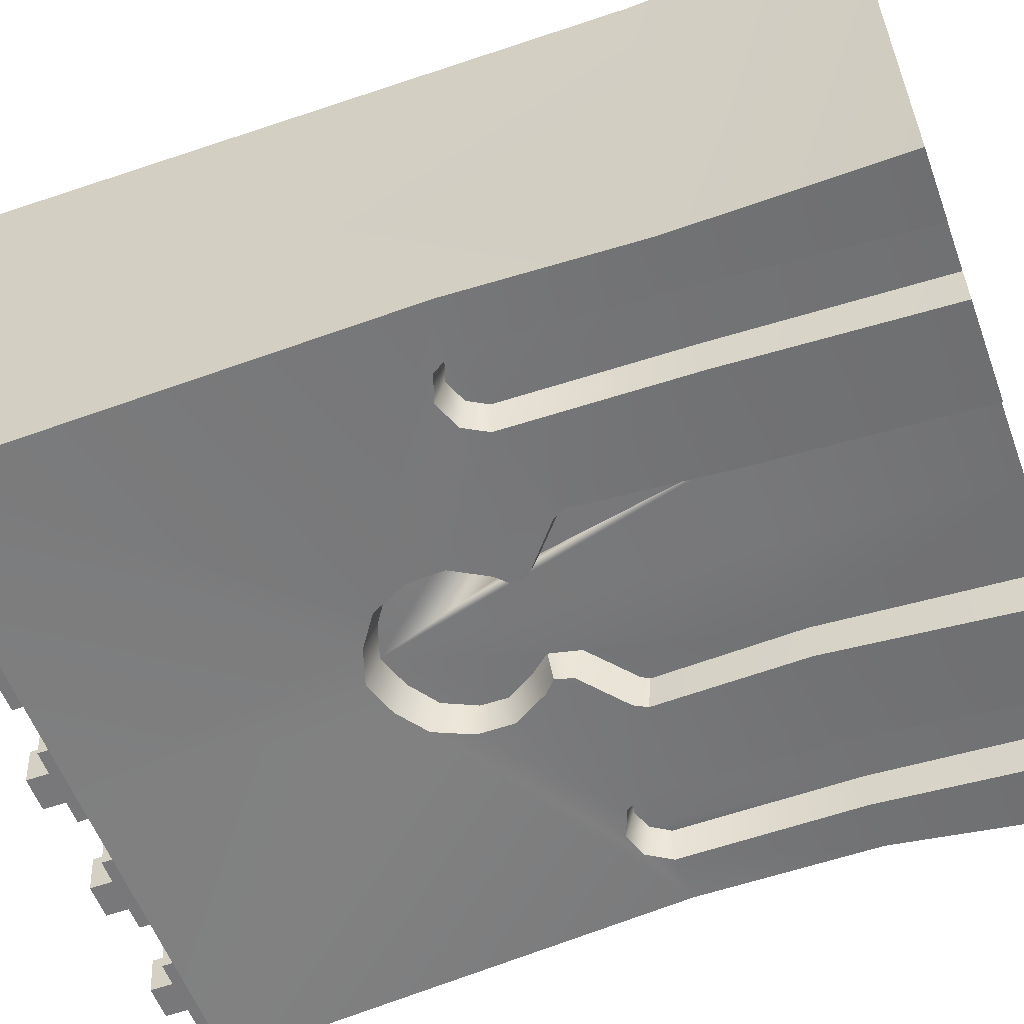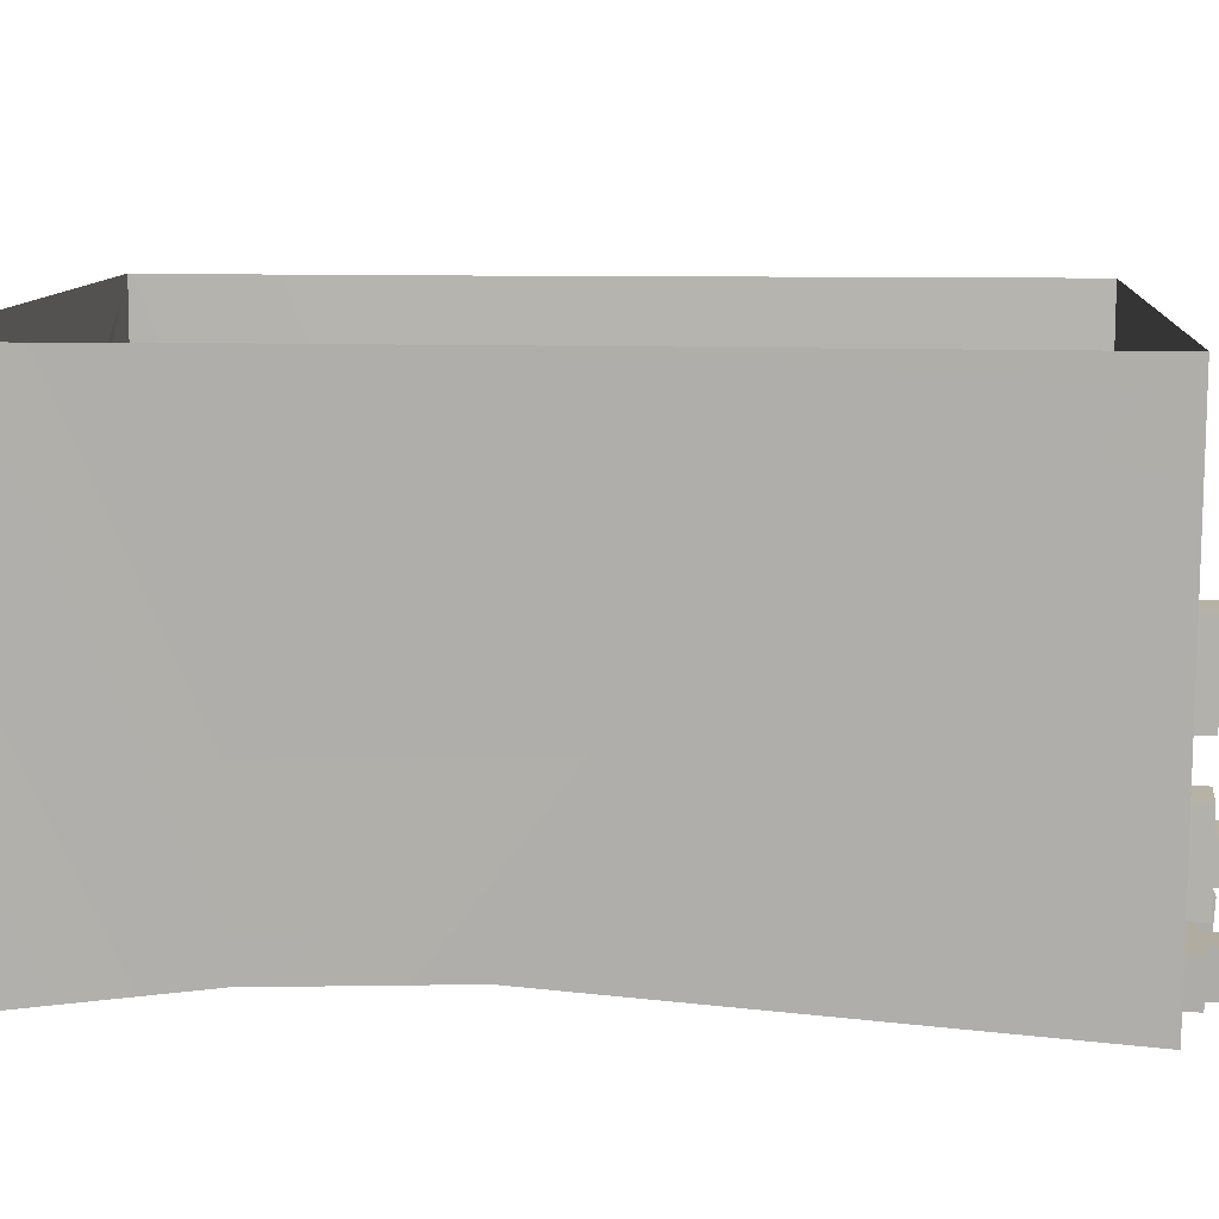
<metadata>
{"format":"obj","ext":"obj","renderer":"f3d","projection":"perspective","resolution":1024,"background":"white","views":[{"elev":-57.6,"azim":-69.8,"up":"+Z"},{"elev":10.0,"azim":94.4,"up":"+Z"}]}
</metadata>
<code>
v 182.1 1090 -384.5
v 194.2 1080 -459.4
v 179.9 1151 -385.6
v 192.1 1161 -461.3
v -192.1 1161 -461.3
v -194.2 1080 -459.4
v -179.9 1151 -385.6
v -182.1 1090 -384.5
v -684.8 1939 -493
v -684.8 1985 -493
v -688.4 1939 -403.2
v -688.5 1990 -403.3
v -499 1985 -493
v -499 1939 -493
v -495.3 1990 -403.3
v -495.3 1939 -403.2
v -684.8 1985 -493
v -631.1 1986 -493
v -688.5 1990 -403.3
v -634.8 1991 -403.3
v -552.7 1986 -493
v -499 1985 -493
v -549 1991 -403.3
v -495.3 1990 -403.3
v -631.1 1986 -493
v -631.1 2036 -493
v -634.8 1991 -403.3
v -634.8 2041 -403.3
v -552.7 2036 -493
v -552.7 1986 -493
v -549 2041 -403.3
v -549 1991 -403.3
v -631.1 2036 -493
v -552.7 2036 -493
v -634.8 2041 -403.3
v -549 2041 -403.3
v -385.8 1939 -493
v -385.8 1985 -493
v -389.5 1939 -403.2
v -389.5 1990 -403.3
v -200 1985 -493
v -200 1939 -493
v -196.4 1990 -403.3
v -196.4 1939 -403.2
v -385.8 1985 -493
v -332.2 1986 -493
v -389.5 1990 -403.3
v -335.9 1991 -403.3
v -253.7 1986 -493
v -200 1985 -493
v -250 1991 -403.3
v -196.4 1990 -403.3
v -332.2 1986 -493
v -332.2 2036 -493
v -335.9 1991 -403.3
v -335.8 2041 -403.3
v -253.7 2036 -493
v -253.7 1986 -493
v -250 2041 -403.3
v -250 1991 -403.3
v -332.2 2036 -493
v -253.7 2036 -493
v -335.8 2041 -403.3
v -250 2041 -403.3
v -86.91 1939 -493
v -86.91 1985 -493
v -90.57 1939 -403.2
v -90.6 1990 -403.3
v 98.88 1985 -493
v 98.88 1939 -493
v 102.6 1990 -403.3
v 102.5 1939 -403.2
v -86.91 1985 -493
v -33.23 1986 -493
v -90.6 1990 -403.3
v -36.92 1991 -403.3
v 45.2 1986 -493
v 98.88 1985 -493
v 48.9 1991 -403.3
v 102.6 1990 -403.3
v -33.23 1986 -493
v -33.23 2036 -493
v -36.92 1991 -403.3
v -36.91 2041 -403.3
v 45.2 2036 -493
v 45.2 1986 -493
v 48.88 2041 -403.3
v 48.9 1991 -403.3
v -33.23 2036 -493
v 45.2 2036 -493
v -36.91 2041 -403.3
v 48.88 2041 -403.3
v 212 1939 -493
v 212 1985 -493
v 208.4 1939 -403.2
v 208.3 1990 -403.3
v 397.8 1985 -493
v 397.8 1939 -493
v 401.5 1990 -403.3
v 401.5 1939 -403.2
v 212 1985 -493
v 265.7 1986 -493
v 208.3 1990 -403.3
v 262 1991 -403.3
v 344.1 1986 -493
v 397.8 1985 -493
v 347.8 1991 -403.3
v 401.5 1990 -403.3
v 265.7 1986 -493
v 265.7 2036 -493
v 262 1991 -403.3
v 262 2041 -403.3
v 344.1 2036 -493
v 344.1 1986 -493
v 347.8 2041 -403.3
v 347.8 1991 -403.3
v 265.7 2036 -493
v 344.1 2036 -493
v 262 2041 -403.3
v 347.8 2041 -403.3
v 511 1939 -493
v 511 1985 -493
v 507.3 1939 -403.2
v 507.3 1990 -403.3
v 696.8 1985 -493
v 696.8 1939 -493
v 700.4 1990 -403.3
v 700.4 1939 -403.2
v 511 1985 -493
v 564.6 1986 -493
v 507.3 1990 -403.3
v 560.9 1991 -403.3
v 643.1 1986 -493
v 696.8 1985 -493
v 646.8 1991 -403.3
v 700.4 1990 -403.3
v 564.6 1986 -493
v 564.6 2036 -493
v 560.9 1991 -403.3
v 561 2041 -403.3
v 643.1 2036 -493
v 643.1 1986 -493
v 646.8 2041 -403.3
v 646.8 1991 -403.3
v 564.6 2036 -493
v 643.1 2036 -493
v 561 2041 -403.3
v 646.8 2041 -403.3
v 753.5 1939 -333.7
v 753.5 1985 -333.7
v 663.8 1939 -337.3
v 663.8 1990 -337.4
v 753.5 1985 -147.9
v 753.5 1939 -147.9
v 663.8 1990 -144.2
v 663.8 1939 -144.2
v 753.5 1985 -333.7
v 753.5 1986 -280
v 663.8 1990 -337.4
v 663.8 1991 -283.7
v 753.5 1986 -201.6
v 753.5 1985 -147.9
v 663.8 1991 -197.9
v 663.8 1990 -144.2
v 753.5 1986 -280
v 753.5 2036 -280
v 663.8 1991 -283.7
v 663.8 2041 -283.7
v 753.5 2036 -201.6
v 753.5 1986 -201.6
v 663.8 2041 -197.9
v 663.8 1991 -197.9
v 753.5 2036 -280
v 753.5 2036 -201.6
v 663.8 2041 -283.7
v 663.8 2041 -197.9
v 752.2 1939 -45.87
v 752.2 1985 -45.87
v 662.5 1939 -49.53
v 662.5 1990 -49.57
v 752.2 1985 139.9
v 752.2 1939 139.9
v 662.5 1990 143.6
v 662.5 1939 143.6
v 752.2 1985 -45.87
v 752.2 1986 7.814
v 662.5 1990 -49.57
v 662.5 1991 4.118
v 752.2 1986 86.24
v 752.2 1985 139.9
v 662.5 1991 89.94
v 662.5 1990 143.6
v 752.2 1986 7.814
v 752.3 2036 7.814
v 662.5 1991 4.118
v 662.5 2041 4.131
v 752.3 2036 86.24
v 752.2 1986 86.24
v 662.5 2041 89.92
v 662.5 1991 89.94
v 752.3 2036 7.814
v 752.3 2036 86.24
v 662.5 2041 4.131
v 662.5 2041 89.92
v -664.5 1990 -337.4
v -754.2 1985 -333.7
v -664.4 1939 -337.3
v -754.2 1939 -333.7
v -664.4 1939 -144.2
v -754.2 1939 -147.9
v -664.5 1990 -144.2
v -754.2 1985 -147.9
v -664.5 1991 -283.7
v -754.2 1986 -280
v -664.5 1990 -337.4
v -754.2 1985 -333.7
v -664.5 1990 -144.2
v -754.2 1985 -147.9
v -664.5 1991 -197.9
v -754.2 1986 -201.6
v -664.5 2041 -283.7
v -754.2 2036 -280
v -664.5 1991 -283.7
v -754.2 1986 -280
v -664.5 1991 -197.9
v -754.2 1986 -201.6
v -664.5 2041 -197.9
v -754.2 2036 -201.6
v -664.5 2041 -197.9
v -754.2 2036 -201.6
v -664.5 2041 -283.7
v -754.2 2036 -280
v -663.2 1990 -49.57
v -752.9 1985 -45.87
v -663.2 1939 -49.53
v -752.9 1939 -45.87
v -663.2 1939 143.6
v -752.9 1939 139.9
v -663.2 1990 143.6
v -752.9 1985 139.9
v -663.2 1991 4.118
v -752.9 1986 7.814
v -663.2 1990 -49.57
v -752.9 1985 -45.87
v -663.2 1990 143.6
v -752.9 1985 139.9
v -663.2 1991 89.94
v -752.9 1986 86.24
v -663.2 2041 4.131
v -752.9 2036 7.814
v -663.2 1991 4.118
v -752.9 1986 7.814
v -663.2 1991 89.94
v -752.9 1986 86.24
v -663.2 2041 89.92
v -752.9 2036 86.24
v -663.2 2041 89.92
v -752.9 2036 86.24
v -663.2 2041 4.131
v -752.9 2036 7.814
v 561 2041 -403.3
v 646.8 2041 -403.3
v 560.9 1991 -403.3
v 646.8 1991 -403.3
v 700.4 1990 -403.3
v 700.4 1939 -403.2
v 507.3 1939 -403.2
v 507.3 1990 -403.3
v 753.5 1985 -147.9
v 753.5 1986 -201.6
v 753.5 1939 -147.9
v 753.5 1939 -333.7
v 753.5 2036 -201.6
v 753.5 2036 -280
v 753.5 1986 -280
v 753.5 1985 -333.7
v -634.8 2041 -403.3
v -549 2041 -403.3
v -634.8 1991 -403.3
v -549 1991 -403.3
v -495.3 1990 -403.3
v -495.3 1939 -403.2
v -688.4 1939 -403.2
v -688.5 1990 -403.3
v -36.91 2041 -403.3
v 48.88 2041 -403.3
v -36.92 1991 -403.3
v 48.9 1991 -403.3
v 102.6 1990 -403.3
v 102.5 1939 -403.2
v -90.57 1939 -403.2
v -90.6 1990 -403.3
v 663.8 2041 -283.7
v 663.8 2041 -197.9
v 663.8 1991 -283.7
v 663.8 1991 -197.9
v 663.8 1990 -144.2
v 663.8 1939 -144.2
v 663.8 1939 -337.3
v 663.8 1990 -337.4
v 752.2 1985 139.9
v 752.2 1986 86.24
v 752.2 1939 139.9
v 752.2 1939 -45.87
v 752.3 2036 86.24
v 752.3 2036 7.814
v 752.2 1986 7.814
v 752.2 1985 -45.87
v 397.8 1985 -493
v 344.1 1986 -493
v 397.8 1939 -493
v 212 1939 -493
v 344.1 2036 -493
v 265.7 2036 -493
v 265.7 1986 -493
v 212 1985 -493
v -200 1985 -493
v -253.7 1986 -493
v -200 1939 -493
v -385.8 1939 -493
v -253.7 2036 -493
v -332.2 2036 -493
v -332.2 1986 -493
v -385.8 1985 -493
v -499 1985 -493
v -552.7 1986 -493
v -499 1939 -493
v -684.8 1939 -493
v -552.7 2036 -493
v -631.1 2036 -493
v -631.1 1986 -493
v -684.8 1985 -493
v 662.5 2041 4.131
v 662.5 2041 89.92
v 662.5 1991 4.118
v 662.5 1991 89.94
v 662.5 1990 143.6
v 662.5 1939 143.6
v 662.5 1939 -49.53
v 662.5 1990 -49.57
v -754.2 2036 -201.6
v -754.2 1986 -201.6
v -754.2 2036 -280
v -754.2 1986 -280
v -754.2 1985 -147.9
v -754.2 1939 -147.9
v -754.2 1939 -333.7
v -754.2 1985 -333.7
v 262 2041 -403.3
v 347.8 2041 -403.3
v 262 1991 -403.3
v 347.8 1991 -403.3
v 401.5 1990 -403.3
v 401.5 1939 -403.2
v 208.4 1939 -403.2
v 208.3 1990 -403.3
v 696.8 1985 -493
v 643.1 1986 -493
v 696.8 1939 -493
v 511 1939 -493
v 643.1 2036 -493
v 564.6 2036 -493
v 564.6 1986 -493
v 511 1985 -493
v -752.9 2036 86.24
v -752.9 1986 86.24
v -752.9 2036 7.814
v -752.9 1986 7.814
v -752.9 1985 139.9
v -752.9 1939 139.9
v -752.9 1939 -45.87
v -752.9 1985 -45.87
v -335.8 2041 -403.3
v -250 2041 -403.3
v -335.9 1991 -403.3
v -250 1991 -403.3
v -196.4 1990 -403.3
v -196.4 1939 -403.2
v -389.5 1939 -403.2
v -389.5 1990 -403.3
v 98.88 1985 -493
v 45.2 1986 -493
v 98.88 1939 -493
v -86.91 1939 -493
v 45.2 2036 -493
v -33.23 2036 -493
v -33.23 1986 -493
v -86.91 1985 -493
v 467.6 886.7 -388.5
v 590.3 931.8 -388.2
v 491.4 928.9 -388.2
v 542.9 948.5 -388.1
v 465.7 -8.884 -446.8
v 599.4 -8.884 -446.8
v 463.8 476.9 -403
v 604.8 476.9 -403
v 617.6 888.8 -388.5
v -663.2 1991 89.94
v -663.2 2041 89.92
v -663.2 1991 4.118
v -663.2 2041 4.131
v -663.2 1990 -49.57
v -663.2 1939 -49.53
v -663.2 1939 143.6
v -663.2 1990 143.6
v -664.5 1991 -197.9
v -664.5 2041 -197.9
v -664.5 1991 -283.7
v -664.5 2041 -283.7
v -664.5 1990 -337.4
v -664.4 1939 -337.3
v -664.4 1939 -144.2
v -664.5 1990 -144.2
v -467.6 886.7 -388.5
v -491.4 928.9 -388.2
v -590.3 931.8 -388.2
v -542.9 948.5 -388.1
v -465.7 -8.884 -446.8
v -463.8 476.9 -403
v -599.4 -8.884 -446.8
v -604.8 476.9 -403
v -617.6 888.8 -388.5
v 612.5 -8.893 -531
v 599.4 -8.884 -446.8
v 761.7 -8.893 -531
v -777.8 -8.893 531
v 777.8 -8.893 531
v 232.5 -8.892 -531
v 218.4 -6.82 -441.3
v 452.5 -8.893 -531
v 465.7 -8.884 -446.8
v -4e-06 -6.82 -441.3
v -218.4 -6.82 -441.3
v -465.7 -8.884 -446.8
v -232.5 -8.892 -531
v -452.5 -8.893 -531
v -599.4 -8.884 -446.8
v -612.5 -8.893 -531
v -761.7 -8.893 -531
v -224.3 826.2 -384.9
v -234.7 809.3 -385.2
v -121 914.2 -383.9
v -215.6 476.7 -398.4
v -107.5 981.2 -383.7
v -218.4 -6.82 -441.3
v -4e-06 -6.82 -441.3
v -4e-06 477.6 -398.3
v -4e-06 1295 -390
v -182.1 1090 -384.5
v -141 1022 -383.8
v 141 1022 -383.8
v 182.1 1090 -384.5
v 107.5 981.2 -383.7
v 215.6 476.7 -398.4
v 218.4 -6.82 -441.3
v 121 914.2 -383.9
v 234.7 809.3 -385.2
v 224.3 826.2 -384.9
v -179.9 1151 -385.6
v -145.1 1223 -387.5
v -78.44 1269 -389
v 78.44 1269 -389
v 145.1 1223 -387.5
v 179.9 1151 -385.6
v 635.5 894 -459
v 617.6 888.8 -388.5
v 620.3 476.9 -476.9
v 604.8 476.9 -403
v 612.5 -8.893 -531
v 599.4 -8.884 -446.8
v 194.2 1080 -459.4
v 182.1 1090 -384.5
v 148.1 999.8 -458.6
v 141 1022 -383.8
v 120 972.8 -458.5
v 107.5 981.2 -383.7
v 218.4 -6.82 -441.3
v 232.5 -8.892 -531
v 215.6 476.7 -398.4
v 228.1 476.7 -476.9
v 234.7 809.3 -385.2
v 247 818.9 -460.2
v -247 818.9 -460.2
v -228.1 476.7 -476.9
v -234.7 809.3 -385.2
v -215.6 476.7 -398.4
v -232.5 -8.892 -531
v -218.4 -6.82 -441.3
v -599.4 -8.884 -446.8
v -604.8 476.9 -403
v -612.5 -8.893 -531
v -620.3 476.9 -476.9
v -617.6 888.8 -388.5
v -635.5 894 -459
v -107.5 981.2 -383.7
v -141 1022 -383.8
v -120 972.8 -458.5
v -148.1 999.8 -458.6
v -182.1 1090 -384.5
v -194.2 1080 -459.4
v -787.7 1949 531
v -770.3 1944 -530.1
v -4e-06 1949 531
v -4e-06 1944 -530.1
v 770.3 1944 -530.1
v 787.7 1949 531
v 635.5 894 -459
v 601.2 948.2 -458.6
v 617.6 888.8 -388.5
v 590.3 931.8 -388.2
v 542.7 967.7 -458.5
v 542.9 948.5 -388.1
v -542.9 948.5 -388.1
v -542.7 967.7 -458.5
v -590.3 931.8 -388.2
v -601.2 948.2 -458.6
v -617.6 888.8 -388.5
v -635.5 894 -459
v 770.3 1944 -530.1
v 744.9 889.9 -459
v 787.7 1949 531
v 733.7 476.9 -476.9
v 762.7 478.8 531
v 777.8 -8.893 531
v 761.7 -8.893 -531
v -761.7 -8.893 -531
v -733.7 476.9 -476.9
v -777.8 -8.893 531
v -762.7 478.8 531
v -787.7 1949 531
v -744.9 889.9 -459
v -770.3 1944 -530.1
v 120 972.8 -458.5
v 107.5 981.2 -383.7
v 130 933.9 -458.6
v 121 914.2 -383.9
v 231.6 848.6 -459.6
v 224.3 826.2 -384.9
v 247 818.9 -460.2
v 234.7 809.3 -385.2
v -234.7 809.3 -385.2
v -224.3 826.2 -384.9
v -247 818.9 -460.2
v -231.6 848.6 -459.6
v -121 914.2 -383.9
v -130 933.9 -458.6
v -107.5 981.2 -383.7
v -120 972.8 -458.5
v 232.5 -8.892 -531
v 452.5 -8.893 -531
v 228.1 476.7 -476.9
v 448.3 476.9 -476.9
v 247 818.9 -460.2
v 449.7 890.4 -459
v 231.6 848.6 -459.6
v 120 972.8 -458.5
v 130 933.9 -458.6
v 148.1 999.8 -458.6
v 194.2 1080 -459.4
v 479.3 944.3 -458.6
v 192.1 1161 -461.3
v 542.7 967.7 -458.5
v 601.2 948.2 -458.6
v 152.4 1245 -464.2
v 612.5 -8.893 -531
v 761.7 -8.893 -531
v 620.3 476.9 -476.9
v 733.7 476.9 -476.9
v 635.5 894 -459
v 744.9 889.9 -459
v 770.3 1944 -530.1
v 81.76 1294 -466.5
v -4e-06 1944 -530.1
v -4e-06 1321 -467.8
v -81.76 1294 -466.5
v -770.3 1944 -530.1
v -152.4 1245 -464.2
v -744.9 889.9 -459
v -120 972.8 -458.5
v -148.1 999.8 -458.6
v -449.7 890.4 -459
v -194.2 1080 -459.4
v -479.3 944.3 -458.6
v -192.1 1161 -461.3
v -542.7 967.7 -458.5
v -601.2 948.2 -458.6
v -635.5 894 -459
v -733.7 476.9 -476.9
v -620.3 476.9 -476.9
v -761.7 -8.893 -531
v -612.5 -8.893 -531
v -130 933.9 -458.6
v -231.6 848.6 -459.6
v -247 818.9 -460.2
v -448.3 476.9 -476.9
v -228.1 476.7 -476.9
v -452.5 -8.893 -531
v -232.5 -8.892 -531
v -542.7 967.7 -458.5
v -542.9 948.5 -388.1
v -479.3 944.3 -458.6
v -491.4 928.9 -388.2
v -449.7 890.4 -459
v -467.6 886.7 -388.5
v -448.3 476.9 -476.9
v -463.8 476.9 -403
v -465.7 -8.884 -446.8
v -452.5 -8.893 -531
v 452.5 -8.893 -531
v 465.7 -8.884 -446.8
v 448.3 476.9 -476.9
v 463.8 476.9 -403
v 467.6 886.7 -388.5
v 449.7 890.4 -459
v 491.4 928.9 -388.2
v 479.3 944.3 -458.6
v 542.9 948.5 -388.1
v 542.7 967.7 -458.5
v 179.9 1151 -385.6
v 192.1 1161 -461.3
v 145.1 1223 -387.5
v 152.4 1245 -464.2
v 78.44 1269 -389
v 81.76 1294 -466.5
v -4e-06 1295 -390
v -4e-06 1321 -467.8
v -81.76 1294 -466.5
v -78.44 1269 -389
v -152.4 1245 -464.2
v -145.1 1223 -387.5
v -192.1 1161 -461.3
v -179.9 1151 -385.6
g RuneD_A_Zone1BGBuilding02
f 3 2 1
f 2 3 4
f 7 6 5
f 6 7 8
f 11 10 9
f 10 11 12
f 15 14 13
f 14 15 16
f 19 18 17
f 18 19 20
f 23 22 21
f 22 23 24
f 27 26 25
f 26 27 28
f 31 30 29
f 30 31 32
f 35 34 33
f 34 35 36
f 39 38 37
f 38 39 40
f 43 42 41
f 42 43 44
f 47 46 45
f 46 47 48
f 51 50 49
f 50 51 52
f 55 54 53
f 54 55 56
f 59 58 57
f 58 59 60
f 63 62 61
f 62 63 64
f 67 66 65
f 66 67 68
f 71 70 69
f 70 71 72
f 75 74 73
f 74 75 76
f 79 78 77
f 78 79 80
f 83 82 81
f 82 83 84
f 87 86 85
f 86 87 88
f 91 90 89
f 90 91 92
f 95 94 93
f 94 95 96
f 99 98 97
f 98 99 100
f 103 102 101
f 102 103 104
f 107 106 105
f 106 107 108
f 111 110 109
f 110 111 112
f 115 114 113
f 114 115 116
f 119 118 117
f 118 119 120
f 123 122 121
f 122 123 124
f 127 126 125
f 126 127 128
f 131 130 129
f 130 131 132
f 135 134 133
f 134 135 136
f 139 138 137
f 138 139 140
f 143 142 141
f 142 143 144
f 147 146 145
f 146 147 148
f 151 150 149
f 150 151 152
f 155 154 153
f 154 155 156
f 159 158 157
f 158 159 160
f 163 162 161
f 162 163 164
f 167 166 165
f 166 167 168
f 171 170 169
f 170 171 172
f 175 174 173
f 174 175 176
f 179 178 177
f 178 179 180
f 183 182 181
f 182 183 184
f 187 186 185
f 186 187 188
f 191 190 189
f 190 191 192
f 195 194 193
f 194 195 196
f 199 198 197
f 198 199 200
f 203 202 201
f 202 203 204
f 207 206 205
f 206 207 208
f 211 210 209
f 210 211 212
f 215 214 213
f 214 215 216
f 219 218 217
f 218 219 220
f 223 222 221
f 222 223 224
f 227 226 225
f 226 227 228
f 231 230 229
f 230 231 232
f 235 234 233
f 234 235 236
f 239 238 237
f 238 239 240
f 243 242 241
f 242 243 244
f 247 246 245
f 246 247 248
f 251 250 249
f 250 251 252
f 255 254 253
f 254 255 256
f 259 258 257
f 258 259 260
f 263 262 261
f 262 263 264
f 264 266 265
f 266 264 267
f 263 267 264
f 267 263 268
f 271 270 269
f 270 271 272
f 270 274 273
f 274 270 275
f 272 275 270
f 275 272 276
f 279 278 277
f 278 279 280
f 280 282 281
f 282 280 283
f 279 283 280
f 283 279 284
f 287 286 285
f 286 287 288
f 288 290 289
f 290 288 291
f 287 291 288
f 291 287 292
f 295 294 293
f 294 295 296
f 296 298 297
f 298 296 299
f 295 299 296
f 299 295 300
f 303 302 301
f 302 303 304
f 302 306 305
f 306 302 307
f 304 307 302
f 307 304 308
f 311 310 309
f 310 311 312
f 310 314 313
f 314 310 315
f 312 315 310
f 315 312 316
f 319 318 317
f 318 319 320
f 318 322 321
f 322 318 323
f 320 323 318
f 323 320 324
f 327 326 325
f 326 327 328
f 326 330 329
f 330 326 331
f 328 331 326
f 331 328 332
f 335 334 333
f 334 335 336
f 336 338 337
f 338 336 339
f 335 339 336
f 339 335 340
f 343 342 341
f 342 343 344
f 342 346 345
f 346 342 347
f 344 347 342
f 347 344 348
f 351 350 349
f 350 351 352
f 352 354 353
f 354 352 355
f 351 355 352
f 355 351 356
f 359 358 357
f 358 359 360
f 358 362 361
f 362 358 363
f 360 363 358
f 363 360 364
f 367 366 365
f 366 367 368
f 366 370 369
f 370 366 371
f 368 371 366
f 371 368 372
f 375 374 373
f 374 375 376
f 376 378 377
f 378 376 379
f 375 379 376
f 379 375 380
f 383 382 381
f 382 383 384
f 382 386 385
f 386 382 387
f 384 387 382
f 387 384 388
f 391 390 389
f 390 391 392
f 395 394 393
f 394 395 396
f 389 396 395
f 390 396 389
f 396 390 397
f 400 399 398
f 399 400 401
f 400 403 402
f 398 403 400
f 403 398 404
f 405 404 398
f 408 407 406
f 407 408 409
f 408 411 410
f 406 411 408
f 411 406 412
f 413 412 406
f 416 415 414
f 415 416 417
f 420 419 418
f 421 419 420
f 419 421 414
f 414 421 416
f 422 416 421
f 425 424 423
f 424 425 426
f 427 426 425
f 430 429 428
f 431 429 430
f 424 429 431
f 426 429 424
f 429 426 432
f 432 426 433
f 434 433 426
f 433 434 435
f 436 435 434
f 426 437 434
f 437 426 438
f 439 438 426
f 442 441 440
f 441 442 443
f 444 443 442
f 443 446 445
f 446 443 447
f 447 443 448
f 444 448 443
f 448 444 449
f 450 449 444
f 453 452 451
f 452 453 448
f 454 448 453
f 448 454 447
f 447 454 446
f 455 446 454
f 456 454 453
f 454 456 457
f 458 457 456
f 460 449 459
f 449 460 448
f 461 448 460
f 463 448 462
f 448 463 452
f 464 452 463
f 467 466 465
f 466 467 468
f 469 468 467
f 468 469 470
f 473 472 471
f 472 473 474
f 475 474 473
f 474 475 476
f 479 478 477
f 478 479 480
f 481 480 479
f 480 481 482
f 485 484 483
f 486 484 485
f 484 486 487
f 488 487 486
f 491 490 489
f 492 490 491
f 490 492 493
f 494 493 492
f 497 496 495
f 498 496 497
f 496 498 499
f 500 499 498
f 503 502 501
f 502 503 504
f 504 503 505
f 506 505 503
f 509 508 507
f 510 508 509
f 508 510 511
f 512 511 510
f 515 514 513
f 514 515 516
f 517 516 515
f 516 517 518
f 521 520 519
f 520 521 522
f 523 522 521
f 524 522 523
f 522 524 525
f 528 527 526
f 529 527 528
f 530 527 529
f 527 530 531
f 532 531 530
f 535 534 533
f 534 535 536
f 537 536 535
f 536 537 538
f 539 538 537
f 538 539 540
f 543 542 541
f 544 542 543
f 542 544 545
f 546 545 544
f 545 546 547
f 548 547 546
f 551 550 549
f 550 551 552
f 553 552 551
f 552 553 554
f 555 554 553
f 554 555 556
f 557 556 555
f 558 554 556
f 559 554 558
f 554 559 560
f 561 560 559
f 560 561 562
f 562 561 563
f 564 563 561
f 567 566 565
f 566 567 568
f 569 568 567
f 568 569 570
f 563 570 569
f 564 570 563
f 570 564 571
f 572 571 564
f 571 572 573
f 574 573 572
f 575 573 574
f 573 575 576
f 577 576 575
f 576 577 578
f 581 580 579
f 580 581 582
f 583 582 581
f 582 583 584
f 585 584 583
f 586 584 585
f 584 586 577
f 577 586 578
f 587 578 586
f 578 587 588
f 589 588 587
f 588 589 590
f 591 590 589
f 593 579 592
f 579 593 581
f 594 581 593
f 581 594 595
f 596 595 594
f 595 596 597
f 598 597 596
f 601 600 599
f 600 601 602
f 603 602 601
f 602 603 604
f 605 604 603
f 604 605 606
f 606 605 607
f 608 607 605
f 611 610 609
f 610 611 612
f 612 611 613
f 614 613 611
f 613 614 615
f 616 615 614
f 615 616 617
f 618 617 616
f 621 620 619
f 620 621 622
f 623 622 621
f 622 623 624
f 625 624 623
f 624 625 626
f 626 625 627
f 628 627 625
f 627 628 629
f 630 629 628
f 629 630 631
f 632 631 630

</code>
